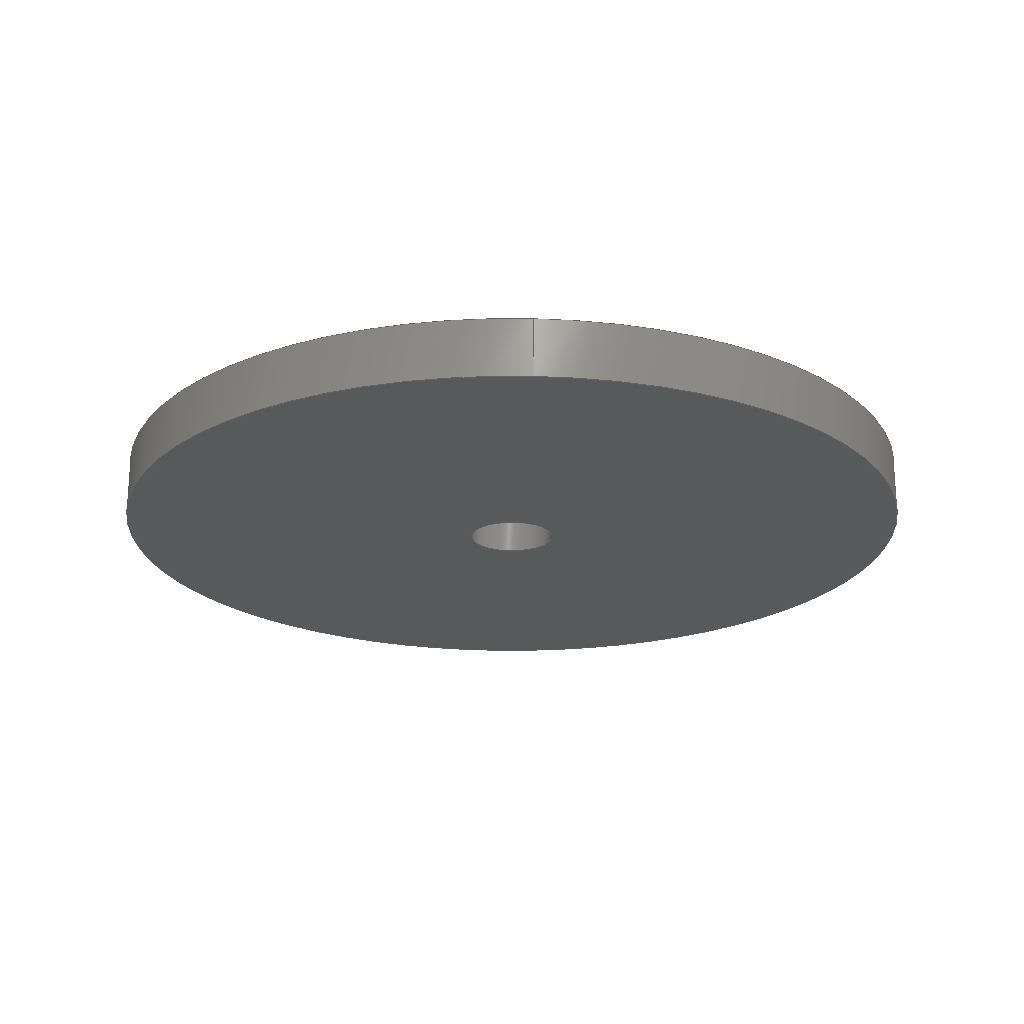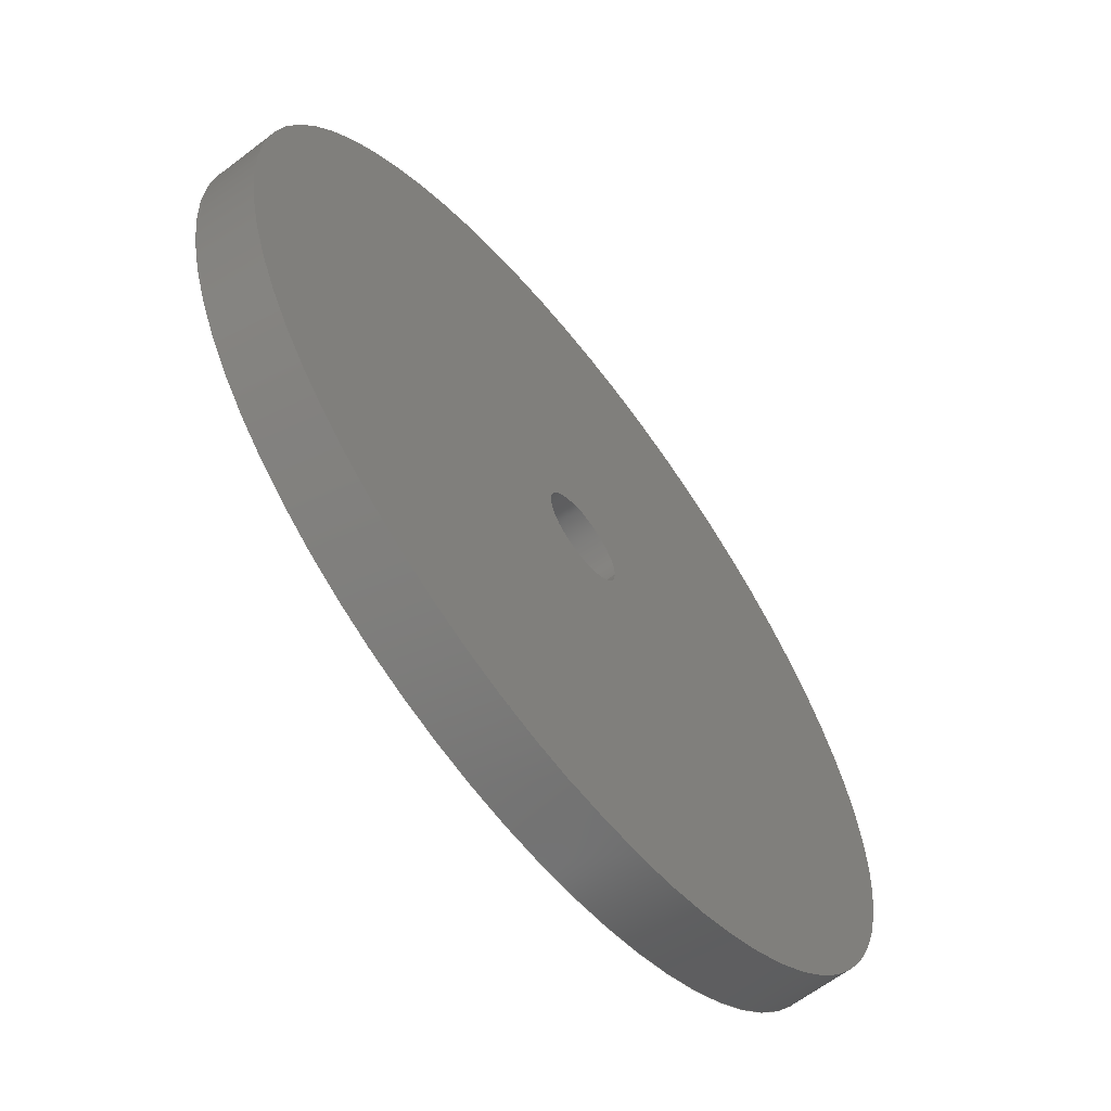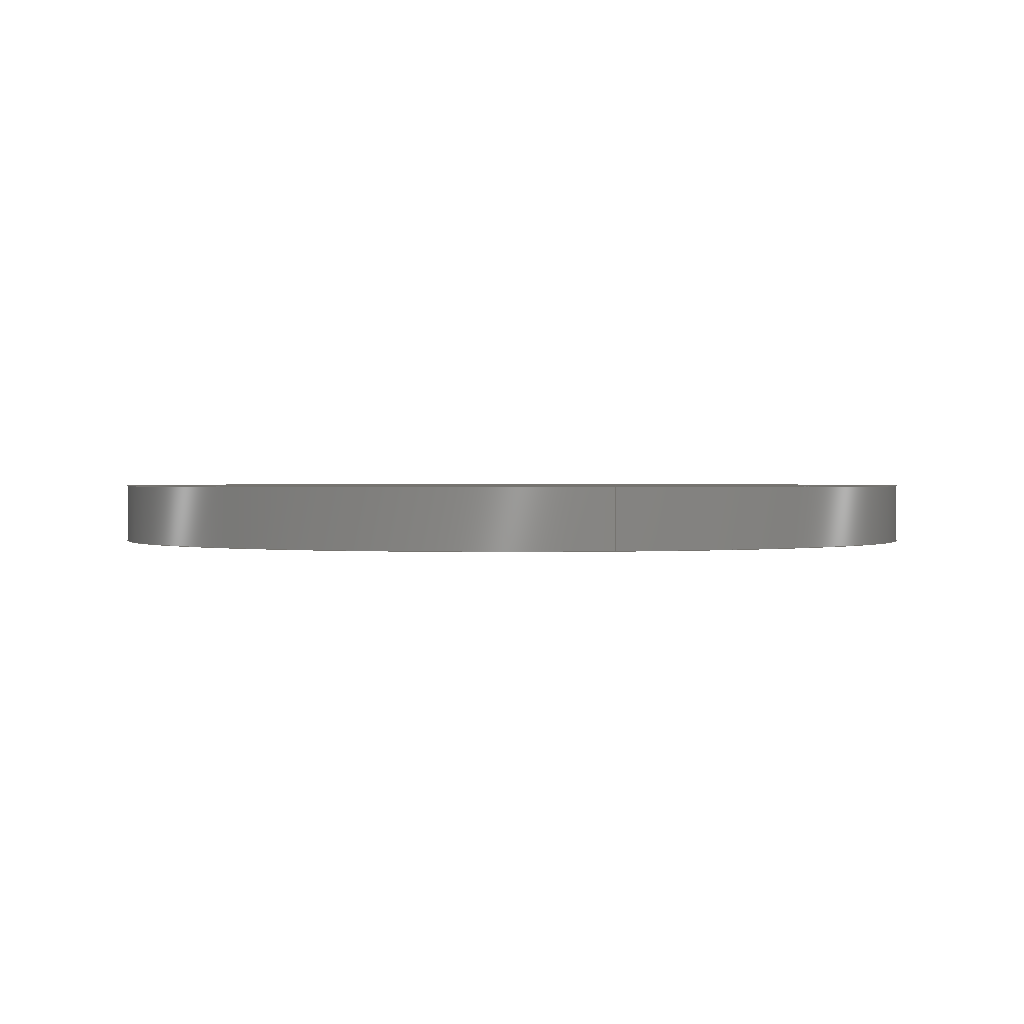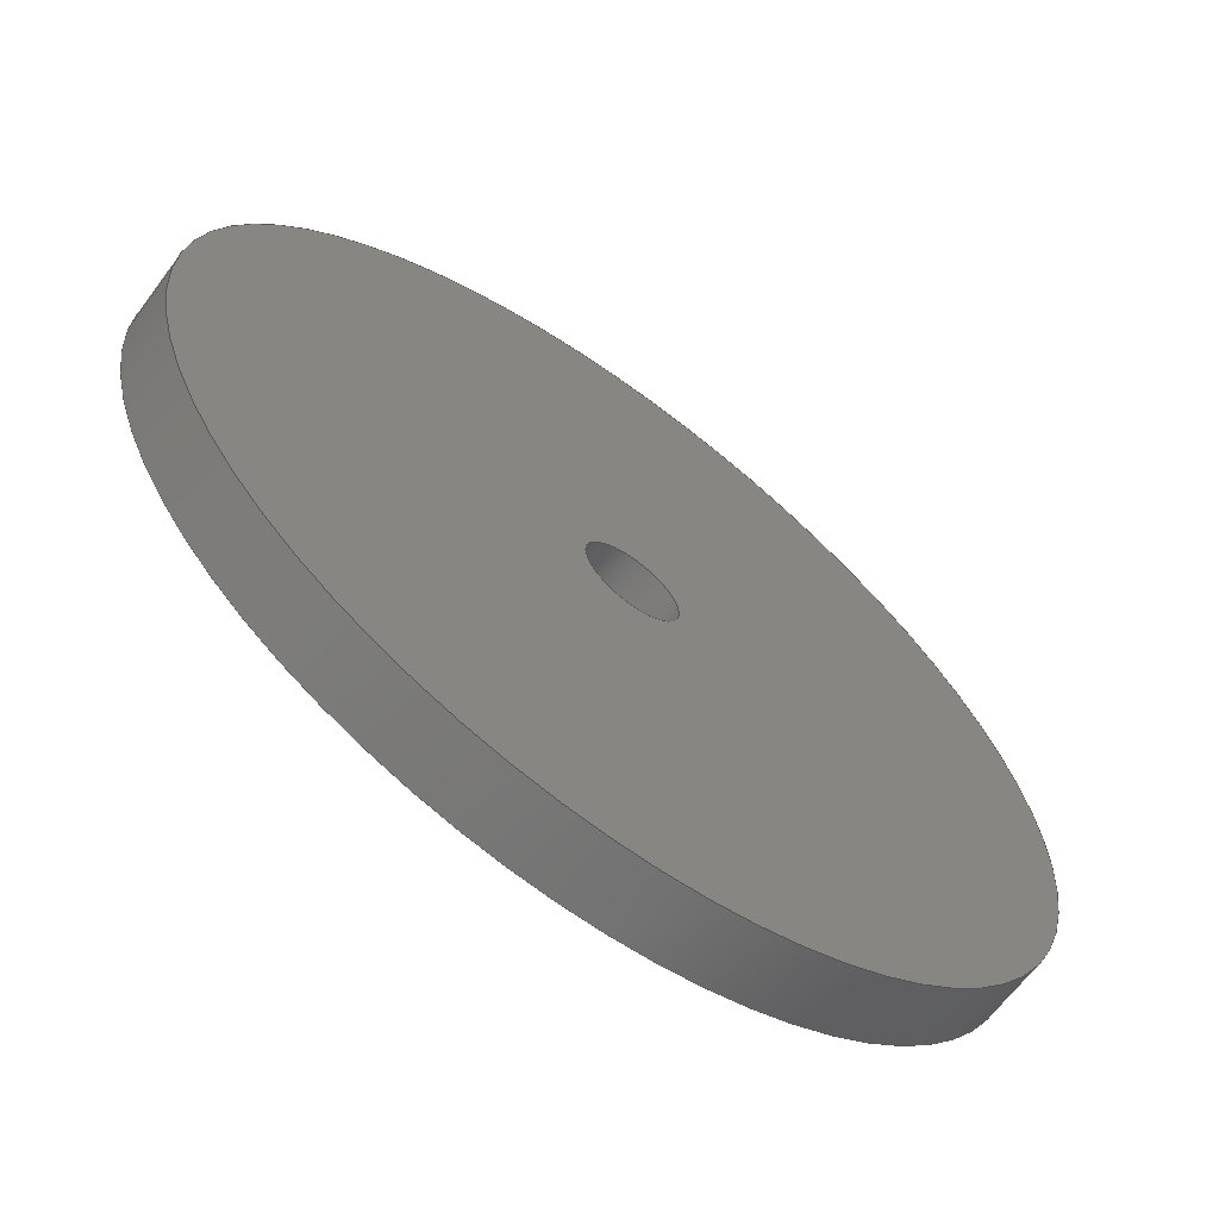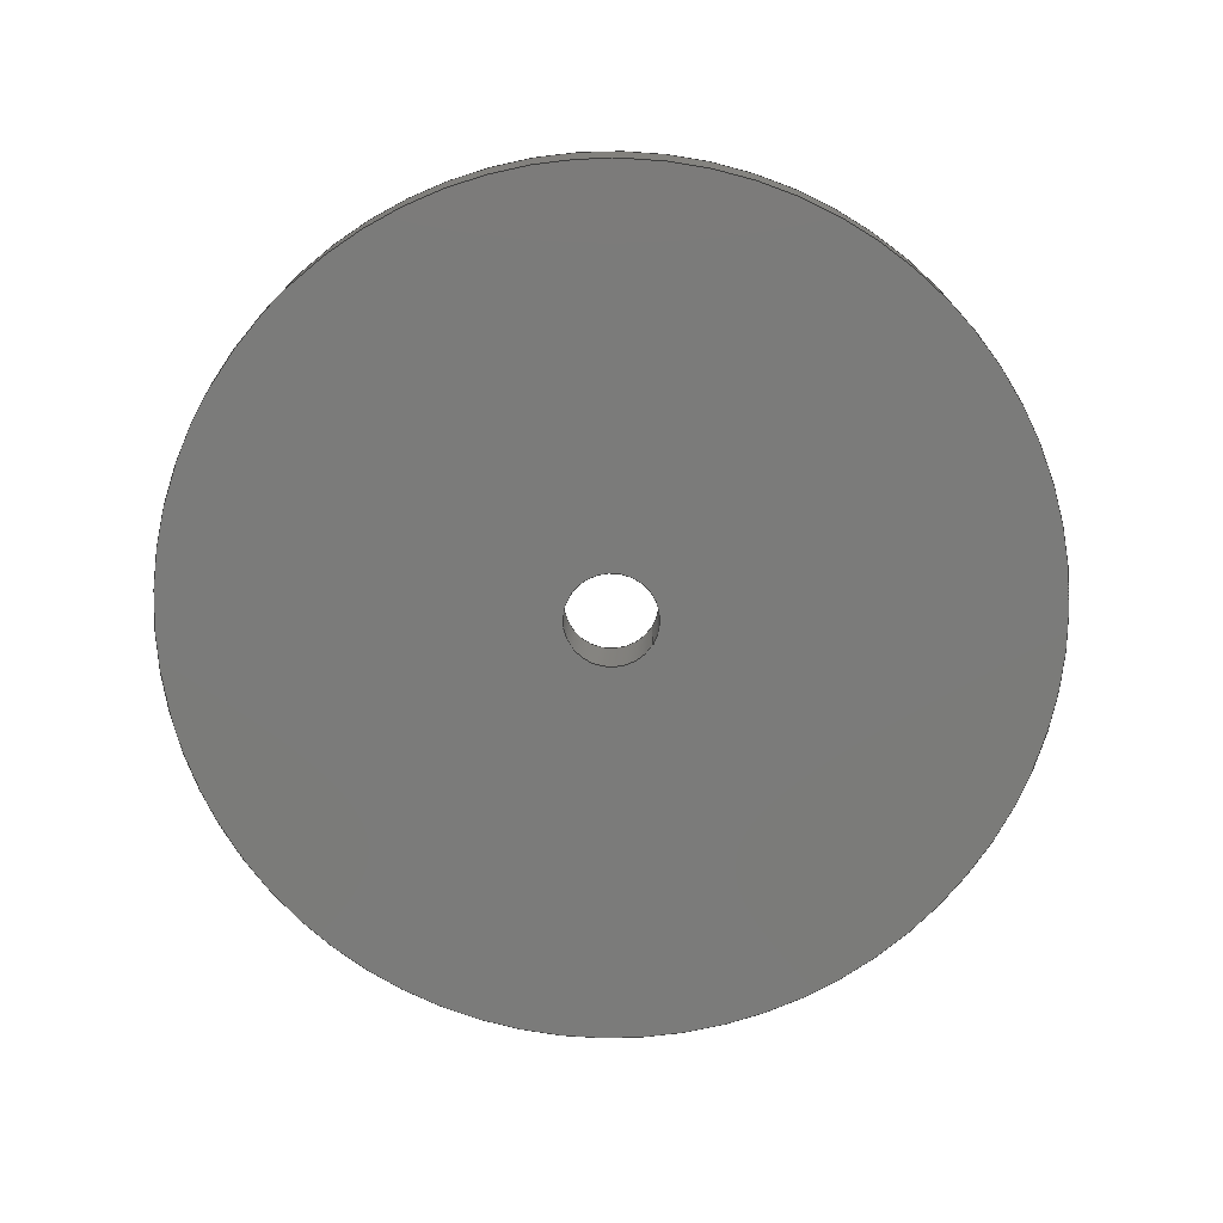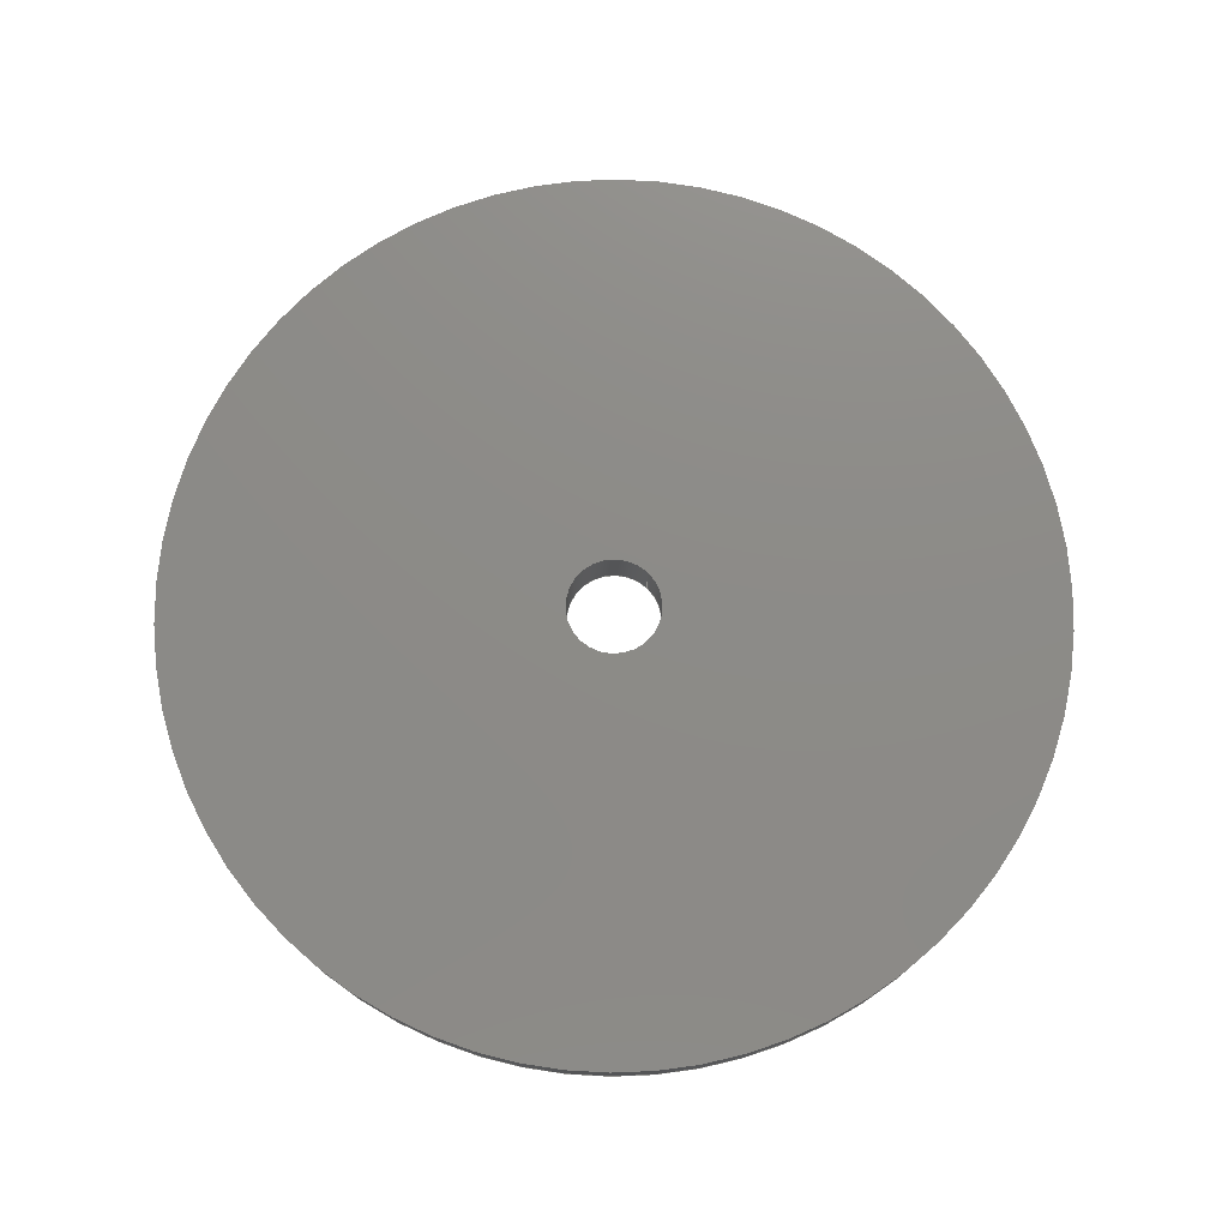
<metadata>
{"format":"step","ext":"stp","renderer":"f3d","projection":"perspective","resolution":1024,"background":"white","views":[{"elev":-21.2,"azim":87.3,"up":"+Z"},{"elev":-63.3,"azim":-52.3,"up":"+Y"},{"elev":0.9,"azim":77.0,"up":"+Z"},{"elev":-64.9,"azim":143.3,"up":"+Y"},{"elev":-74.0,"azim":-31.3,"up":"+Z"},{"elev":76.1,"azim":-45.9,"up":"+Z"}]}
</metadata>
<code>
ISO-10303-21;
DATA;
#1=MECHANICAL_DESIGN_GEOMETRIC_PRESENTATION_REPRESENTATION('',(#4),#94);
#2=SHAPE_REPRESENTATION_RELATIONSHIP('SRR','None',#103,#3);
#3=ADVANCED_BREP_SHAPE_REPRESENTATION('',(#5),#93);
#4=STYLED_ITEM('',(#112),#5);
#5=MANIFOLD_SOLID_BREP('Solid1',#50);
#6=PLANE('',#58);
#7=PLANE('',#59);
#8=FACE_BOUND('',#17,.T.);
#9=FACE_BOUND('',#19,.T.);
#10=FACE_BOUND('',#21,.T.);
#11=FACE_BOUND('',#23,.T.);
#12=FACE_OUTER_BOUND('',#16,.T.);
#13=FACE_OUTER_BOUND('',#18,.T.);
#14=FACE_OUTER_BOUND('',#20,.T.);
#15=FACE_OUTER_BOUND('',#22,.T.);
#16=EDGE_LOOP('',(#36));
#17=EDGE_LOOP('',(#37));
#18=EDGE_LOOP('',(#38));
#19=EDGE_LOOP('',(#39));
#20=EDGE_LOOP('',(#40));
#21=EDGE_LOOP('',(#41));
#22=EDGE_LOOP('',(#42));
#23=EDGE_LOOP('',(#43));
#24=CIRCLE('',#53,4.59);
#25=CIRCLE('',#54,4.59);
#26=CIRCLE('',#56,42.88);
#27=CIRCLE('',#57,42.88);
#28=VERTEX_POINT('',#80);
#29=VERTEX_POINT('',#82);
#30=VERTEX_POINT('',#85);
#31=VERTEX_POINT('',#87);
#32=EDGE_CURVE('',#28,#28,#24,.T.);
#33=EDGE_CURVE('',#29,#29,#25,.T.);
#34=EDGE_CURVE('',#30,#30,#26,.T.);
#35=EDGE_CURVE('',#31,#31,#27,.T.);
#36=ORIENTED_EDGE('',*,*,#32,.F.);
#37=ORIENTED_EDGE('',*,*,#33,.F.);
#38=ORIENTED_EDGE('',*,*,#34,.F.);
#39=ORIENTED_EDGE('',*,*,#35,.F.);
#40=ORIENTED_EDGE('',*,*,#35,.T.);
#41=ORIENTED_EDGE('',*,*,#33,.T.);
#42=ORIENTED_EDGE('',*,*,#34,.T.);
#43=ORIENTED_EDGE('',*,*,#32,.T.);
#44=CYLINDRICAL_SURFACE('',#52,4.59);
#45=CYLINDRICAL_SURFACE('',#55,42.88);
#46=ADVANCED_FACE('',(#12,#8),#44,.F.);
#47=ADVANCED_FACE('',(#13,#9),#45,.T.);
#48=ADVANCED_FACE('',(#14,#10),#6,.F.);
#49=ADVANCED_FACE('',(#15,#11),#7,.T.);
#50=CLOSED_SHELL('',(#46,#47,#48,#49));
#51=AXIS2_PLACEMENT_3D('placement',#78,#60,#61);
#52=AXIS2_PLACEMENT_3D('',#79,#62,#63);
#53=AXIS2_PLACEMENT_3D('',#81,#64,#65);
#54=AXIS2_PLACEMENT_3D('',#83,#66,#67);
#55=AXIS2_PLACEMENT_3D('',#84,#68,#69);
#56=AXIS2_PLACEMENT_3D('',#86,#70,#71);
#57=AXIS2_PLACEMENT_3D('',#88,#72,#73);
#58=AXIS2_PLACEMENT_3D('',#89,#74,#75);
#59=AXIS2_PLACEMENT_3D('',#90,#76,#77);
#60=DIRECTION('axis',(0,0,1));
#61=DIRECTION('refdir',(1,0,0));
#62=DIRECTION('center_axis',(0,0,1));
#63=DIRECTION('ref_axis',(-1,0,0));
#64=DIRECTION('center_axis',(0,0,-1));
#65=DIRECTION('ref_axis',(-1,0,0));
#66=DIRECTION('center_axis',(0,0,1));
#67=DIRECTION('ref_axis',(-1,0,0));
#68=DIRECTION('center_axis',(0,0,1));
#69=DIRECTION('ref_axis',(-1,0,0));
#70=DIRECTION('center_axis',(0,0,1));
#71=DIRECTION('ref_axis',(-1,0,0));
#72=DIRECTION('center_axis',(0,0,-1));
#73=DIRECTION('ref_axis',(-1,0,0));
#74=DIRECTION('center_axis',(0,0,1));
#75=DIRECTION('ref_axis',(1,0,0));
#76=DIRECTION('center_axis',(0,0,1));
#77=DIRECTION('ref_axis',(1,0,0));
#78=CARTESIAN_POINT('',(0,0,0));
#79=CARTESIAN_POINT('Origin',(0,0,0));
#80=CARTESIAN_POINT('',(4.59,5.621e-16,6));
#81=CARTESIAN_POINT('Origin',(0,0,6));
#82=CARTESIAN_POINT('',(4.59,5.621e-16,0));
#83=CARTESIAN_POINT('Origin',(0,0,0));
#84=CARTESIAN_POINT('Origin',(0,0,0));
#85=CARTESIAN_POINT('',(42.88,5.251e-15,6));
#86=CARTESIAN_POINT('Origin',(0,0,6));
#87=CARTESIAN_POINT('',(42.88,5.251e-15,0));
#88=CARTESIAN_POINT('Origin',(0,0,0));
#89=CARTESIAN_POINT('Origin',(-1.819e-15,6.905e-16,
0));
#90=CARTESIAN_POINT('Origin',(-1.819e-15,6.905e-16,
6));
#91=UNCERTAINTY_MEASURE_WITH_UNIT(LENGTH_MEASURE(0.01),#95,
'DISTANCE_ACCURACY_VALUE',
'Maximum model space distance between geometric entities at asserted c
onnectivities');
#92=UNCERTAINTY_MEASURE_WITH_UNIT(LENGTH_MEASURE(1e-06),#95,
'DISTANCE_ACCURACY_VALUE',
'Maximum model space distance between geometric entities at asserted c
onnectivities');
#93=(
GEOMETRIC_REPRESENTATION_CONTEXT(3)
GLOBAL_UNCERTAINTY_ASSIGNED_CONTEXT((#91))
GLOBAL_UNIT_ASSIGNED_CONTEXT((#95,#98,#96))
REPRESENTATION_CONTEXT('','3D')
);
#94=(
GEOMETRIC_REPRESENTATION_CONTEXT(3)
GLOBAL_UNCERTAINTY_ASSIGNED_CONTEXT((#92))
GLOBAL_UNIT_ASSIGNED_CONTEXT((#95,#98,#96))
REPRESENTATION_CONTEXT('','3D')
);
#95=(
LENGTH_UNIT()
NAMED_UNIT(*)
SI_UNIT(.MILLI.,.METRE.)
);
#96=(
NAMED_UNIT(*)
SI_UNIT($,.STERADIAN.)
SOLID_ANGLE_UNIT()
);
#97=DIMENSIONAL_EXPONENTS(0,0,0,0,0,0,0);
#98=(
CONVERSION_BASED_UNIT('degree',#100)
NAMED_UNIT(#97)
PLANE_ANGLE_UNIT()
);
#99=(
NAMED_UNIT(*)
PLANE_ANGLE_UNIT()
SI_UNIT($,.RADIAN.)
);
#100=PLANE_ANGLE_MEASURE_WITH_UNIT(PLANE_ANGLE_MEASURE(0.01745),#99);
#101=SHAPE_DEFINITION_REPRESENTATION(#102,#103);
#102=PRODUCT_DEFINITION_SHAPE('',$,#105);
#103=SHAPE_REPRESENTATION('',(#51),#93);
#104=PRODUCT_DEFINITION_CONTEXT('part definition',#109,'design');
#105=PRODUCT_DEFINITION('NPT Gland Middle','NPT Gland Middle',#106,#104);
#106=PRODUCT_DEFINITION_FORMATION('',$,#111);
#107=PRODUCT_RELATED_PRODUCT_CATEGORY('NPT Gland Middle',
'NPT Gland Middle',(#111));
#108=APPLICATION_PROTOCOL_DEFINITION('international standard',
'automotive_design',2009,#109);
#109=APPLICATION_CONTEXT(
'Core Data for Automotive Mechanical Design Process');
#110=PRODUCT_CONTEXT('part definition',#109,'mechanical');
#111=PRODUCT('NPT Gland Middle','NPT Gland Middle',$,(#110));
#112=PRESENTATION_STYLE_ASSIGNMENT((#113));
#113=SURFACE_STYLE_USAGE(.BOTH.,#114);
#114=SURFACE_SIDE_STYLE('',(#115));
#115=SURFACE_STYLE_FILL_AREA(#116);
#116=FILL_AREA_STYLE('',(#117));
#117=FILL_AREA_STYLE_COLOUR('',#118);
#118=COLOUR_RGB('',0.749,0.749,0.749);
ENDSEC;
END-ISO-10303-21;

</code>
